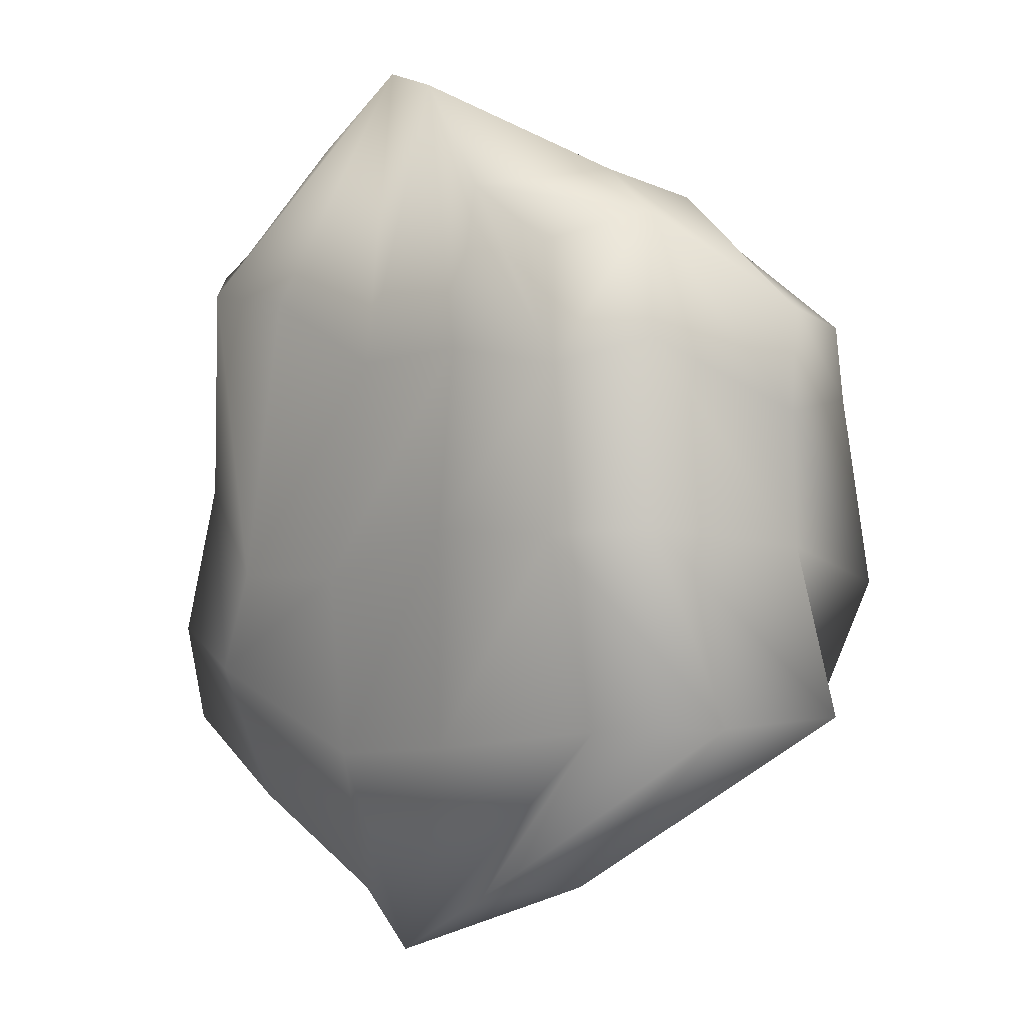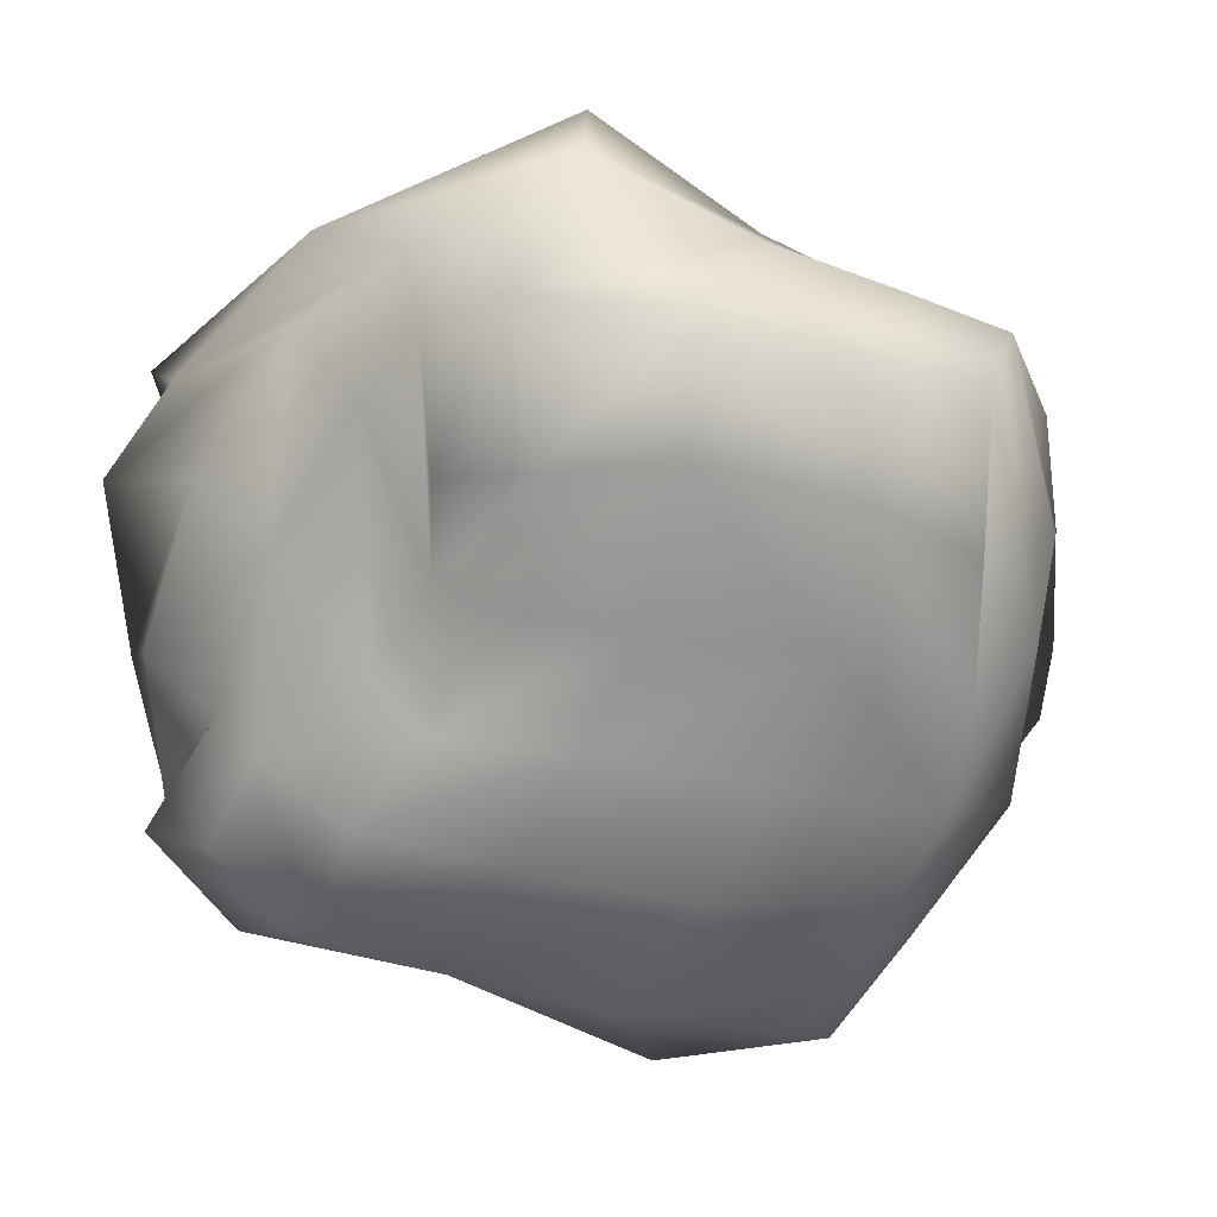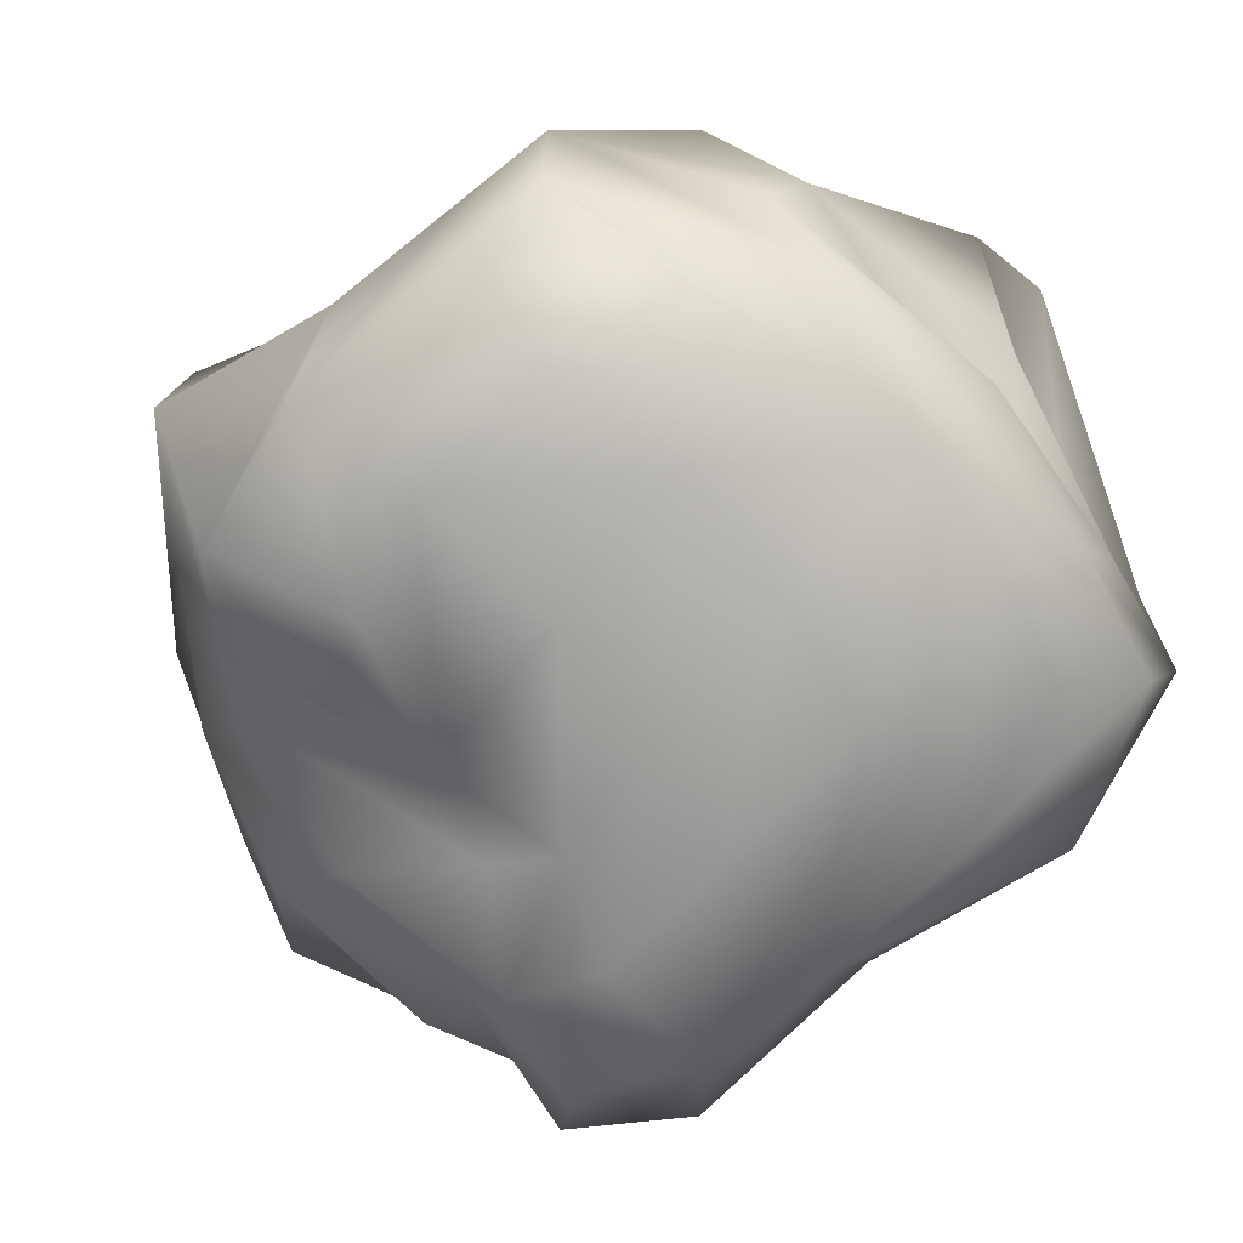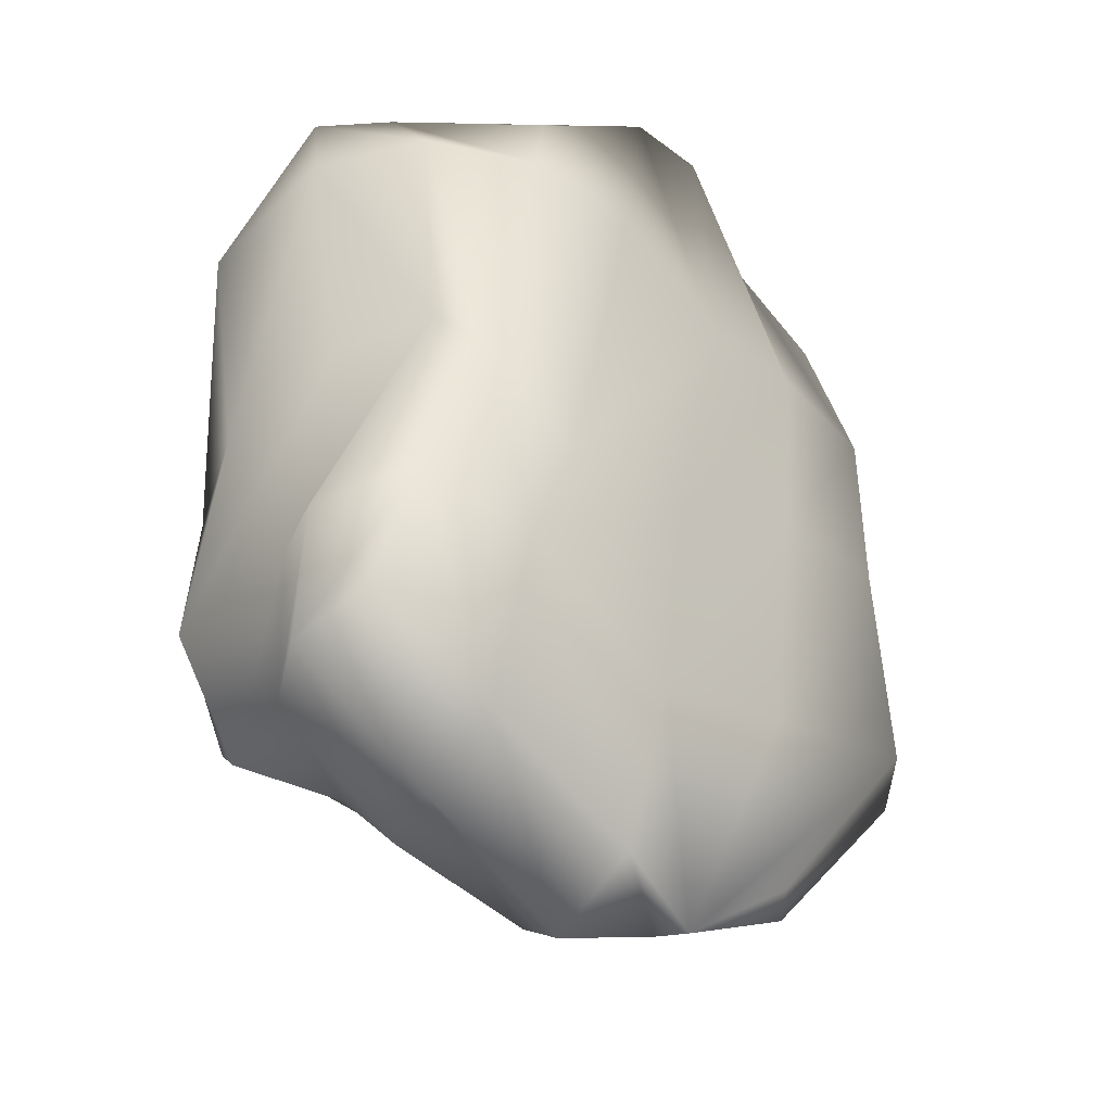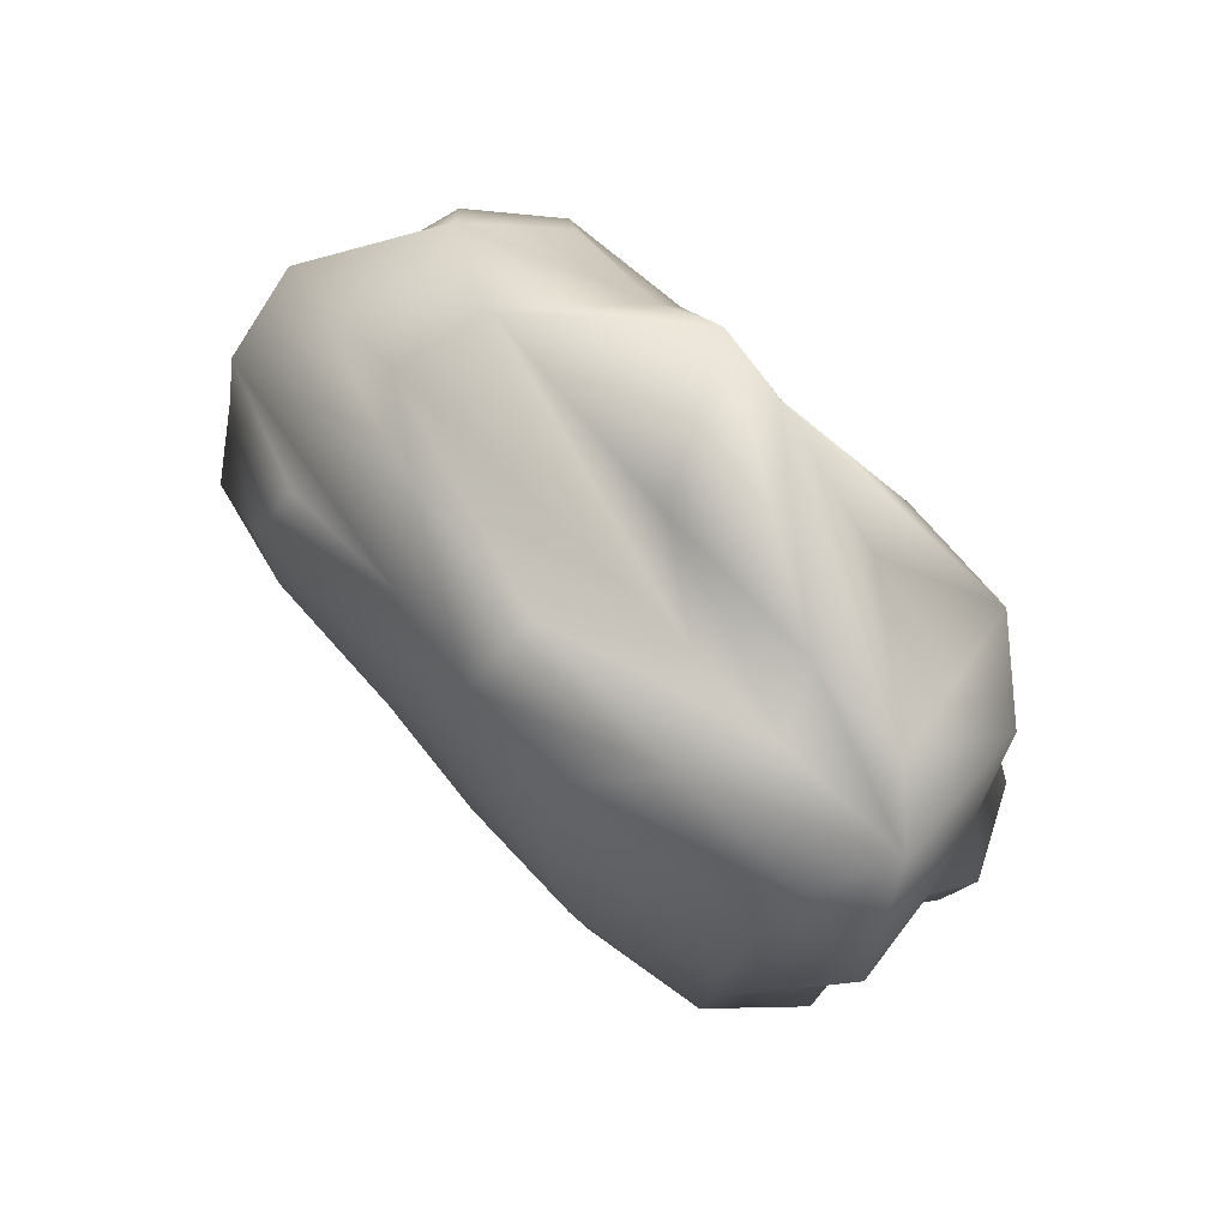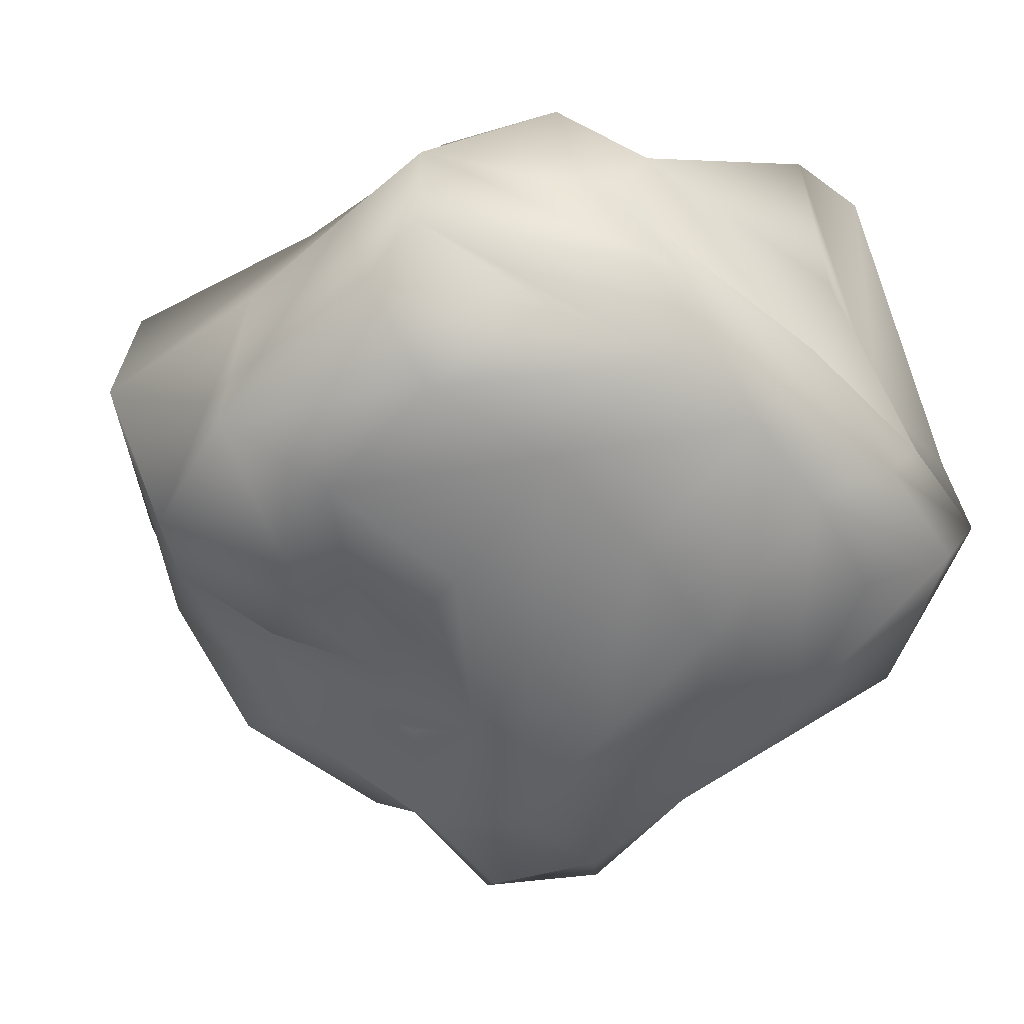
<metadata>
{"format":"obj","ext":"obj","renderer":"f3d","projection":"perspective","resolution":1024,"background":"white","views":[{"elev":5.1,"azim":-133.7,"up":"+Z"},{"elev":-63.9,"azim":-111.3,"up":"+Y"},{"elev":-72.4,"azim":-51.5,"up":"+Y"},{"elev":-32.1,"azim":133.1,"up":"+Z"},{"elev":80.0,"azim":46.3,"up":"+Z"},{"elev":-56.3,"azim":-48.0,"up":"+Y"}]}
</metadata>
<code>
o Plane
v 6.084 0 6.084
v -6.084 0 6.084
v 6.084 0 -6.084
v -6.084 0 -6.084
f 1 3 4
f 2 1 4
o Cube
v 0.8969 -0.1167 -1.078
v 0.7363 -0.07603 1.067
v -1.052 -0.0646 0.9545
v -0.6924 -0.1143 -0.8358
v 1.304 1.084 -1.024
v 0.444 1.033 1.514
v -1.02 1.175 1.106
v -0.6819 1.18 -1.482
v 1.045 -0.1576 -0.148
v 0.06727 -0.07271 -0.7835
v 1.2 0.5382 -1.222
v -0.1546 -0.1145 1.229
v 1.155 0.478 1.382
v -1.095 -0.254 -0.1185
v -1.648 0.452 0.8536
v -1.186 0.4816 -1.134
v 0.9754 1.247 0.0479
v 0.1053 1.127 -1.585
v -0.3448 1.152 1.73
v -1.177 1.303 0.009798
v -0.01579 -0.3127 -0.06024
v 0.04611 1.352 -0.2537
v 1.175 0.6925 0.169
v 0.2601 0.4526 1.365
v -1.649 0.4298 -0.06403
v -0.1998 0.3368 -1.536
v 1.009 -0.1265 0.4703
v -0.3215 -0.0603 -0.702
v 1.386 0.8076 -1.182
v -0.5379 -0.058 1.154
v 0.9363 0.6775 1.426
v -0.8624 -0.2192 -0.5371
v -1.282 0.884 1.218
v -0.9745 0.9261 -1.431
v 0.8085 1.346 0.9021
v -0.175 1.147 -1.801
v -0.6103 1.148 1.328
v -1.356 1.245 -0.7168
v 1.042 -0.1905 -0.6379
v 0.4689 -0.1429 -1.027
v 1.081 0.1751 -1.288
v 0.2436 -0.1415 1.191
v 1.015 0.1835 1.313
v -1.156 -0.2178 0.4595
v -1.571 0.1103 0.7707
v -1.063 0.07452 -1.016
v 1.232 1.217 -0.5945
v 0.7705 1.122 -1.3
v -0.06528 1.103 1.796
v -1.176 1.281 0.6464
v -0.4762 -0.274 -0.03739
v 0.4804 -0.3121 -0.1111
v 0.1728 -0.1885 -0.5325
v -0.1063 -0.2744 0.596
v -0.198 1.36 0.6308
v 0.063 1.276 -0.9943
v 0.6115 1.352 -0.2908
v -0.6033 1.344 -0.01128
v 1.267 0.6307 1.008
v 1.267 0.6002 -0.6897
v 1.269 0.2411 -0.06388
v 1.051 1.069 0.1975
v -1.044 0.4029 1.29
v 0.667 0.4399 1.449
v -0.1351 0.1567 1.505
v -0.06687 0.6521 1.602
v -1.76 0.3196 -0.7246
v -1.646 0.4626 0.459
v -1.548 -0.1538 -0.2556
v -1.483 1.069 0.04533
v -0.7755 0.4976 -1.403
v 0.5563 0.4493 -1.497
v 0.1532 0.8392 -1.832
v -0.1805 0.06095 -1.234
v -0.6309 -0.2263 0.5923
v -0.6779 1.33 0.6982
v 1.116 1.068 0.981
v -0.9445 0.7436 1.392
v -1.719 0.9165 -0.6998
v -0.751 0.1491 -1.123
v -0.3597 -0.2197 -0.5967
v 0.5481 -0.2841 -0.6576
v 0.3835 -0.2981 0.5332
v 0.3428 1.371 0.8637
v 0.8016 1.333 -0.7167
v -0.5442 1.29 -0.8894
v 1.348 0.1898 0.7468
v 1.324 0.1274 -0.8561
v 1.424 0.8972 -0.707
v -0.7067 0.1906 1.347
v 0.4943 0.1534 1.399
v 0.5242 0.6914 1.41
v -1.346 -0.0787 -0.8081
v -1.55 0.03351 0.4876
v -1.434 1.017 0.7468
v -0.2632 0.9168 -1.717
v 0.802 0.8503 -1.529
v 0.5127 0.1147 -1.198
f 34 7 48
f 54 11 41
f 39 10 35
f 41 11 37
f 83 42 12
f 32 8 50
f 85 55 18
f 86 56 25
f 87 46 16
f 59 23 53
f 89 60 26
f 90 42 24
f 91 63 17
f 92 64 27
f 93 51 21
f 94 67 19
f 68 28 69
f 96 53 23
f 71 20 50
f 72 29 73
f 99 54 24
f 100 75 20
f 101 76 30
f 44 14 78
f 79 48 18
f 25 58 79
f 16 34 79
f 80 41 23
f 26 62 80
f 62 24 54
f 81 35 17
f 66 81 63
f 21 39 81
f 82 37 19
f 28 70 82
f 23 41 82
f 71 83 38
f 74 83 71
f 24 42 83
f 75 84 50
f 78 84 75
f 14 32 84
f 32 85 36
f 57 85 32
f 57 25 55
f 44 86 57
f 43 86 44
f 43 13 56
f 56 87 58
f 13 31 87
f 31 6 46
f 39 88 53
f 61 88 39
f 61 26 59
f 89 61 21
f 52 89 51
f 22 60 89
f 60 90 62
f 40 90 60
f 40 12 42
f 31 91 47
f 13 65 91
f 65 27 63
f 92 65 13
f 45 92 43
f 45 15 64
f 64 93 66
f 15 33 93
f 33 9 51
f 34 94 49
f 16 69 94
f 69 28 67
f 95 69 16
f 47 95 46
f 17 68 95
f 68 96 70
f 17 35 96
f 35 10 53
f 97 50 8
f 73 97 36
f 29 71 97
f 48 98 73
f 7 49 98
f 19 72 98
f 99 74 29
f 37 99 72
f 37 11 54
f 40 100 38
f 22 77 100
f 77 30 75
f 52 101 77
f 9 33 101
f 33 15 76
f 76 102 78
f 15 45 102
f 45 5 44
f 79 34 48
f 80 54 41
f 81 39 35
f 82 41 37
f 38 83 12
f 84 32 50
f 36 85 18
f 57 86 25
f 58 87 16
f 88 59 53
f 61 89 26
f 62 90 24
f 47 91 17
f 65 92 27
f 66 93 21
f 49 94 19
f 95 68 69
f 70 96 23
f 97 71 50
f 98 72 73
f 74 99 24
f 38 100 20
f 77 101 30
f 102 44 78
f 55 79 18
f 55 25 79
f 58 16 79
f 59 80 23
f 59 26 80
f 80 62 54
f 63 81 17
f 27 66 63
f 66 21 81
f 67 82 19
f 67 28 82
f 70 23 82
f 20 71 38
f 29 74 71
f 74 24 83
f 20 75 50
f 30 78 75
f 78 14 84
f 8 32 36
f 14 57 32
f 85 57 55
f 14 44 57
f 5 43 44
f 86 43 56
f 25 56 58
f 56 13 87
f 87 31 46
f 10 39 53
f 21 61 39
f 88 61 59
f 51 89 21
f 9 52 51
f 52 22 89
f 26 60 62
f 22 40 60
f 90 40 42
f 6 31 47
f 31 13 91
f 91 65 63
f 43 92 13
f 5 45 43
f 92 45 64
f 27 64 66
f 64 15 93
f 93 33 51
f 7 34 49
f 34 16 94
f 94 69 67
f 46 95 16
f 6 47 46
f 47 17 95
f 28 68 70
f 68 17 96
f 96 35 53
f 36 97 8
f 18 73 36
f 73 29 97
f 18 48 73
f 48 7 98
f 49 19 98
f 72 99 29
f 19 37 72
f 99 37 54
f 12 40 38
f 40 22 100
f 100 77 75
f 22 52 77
f 52 9 101
f 101 33 76
f 30 76 78
f 76 15 102
f 102 45 44

</code>
